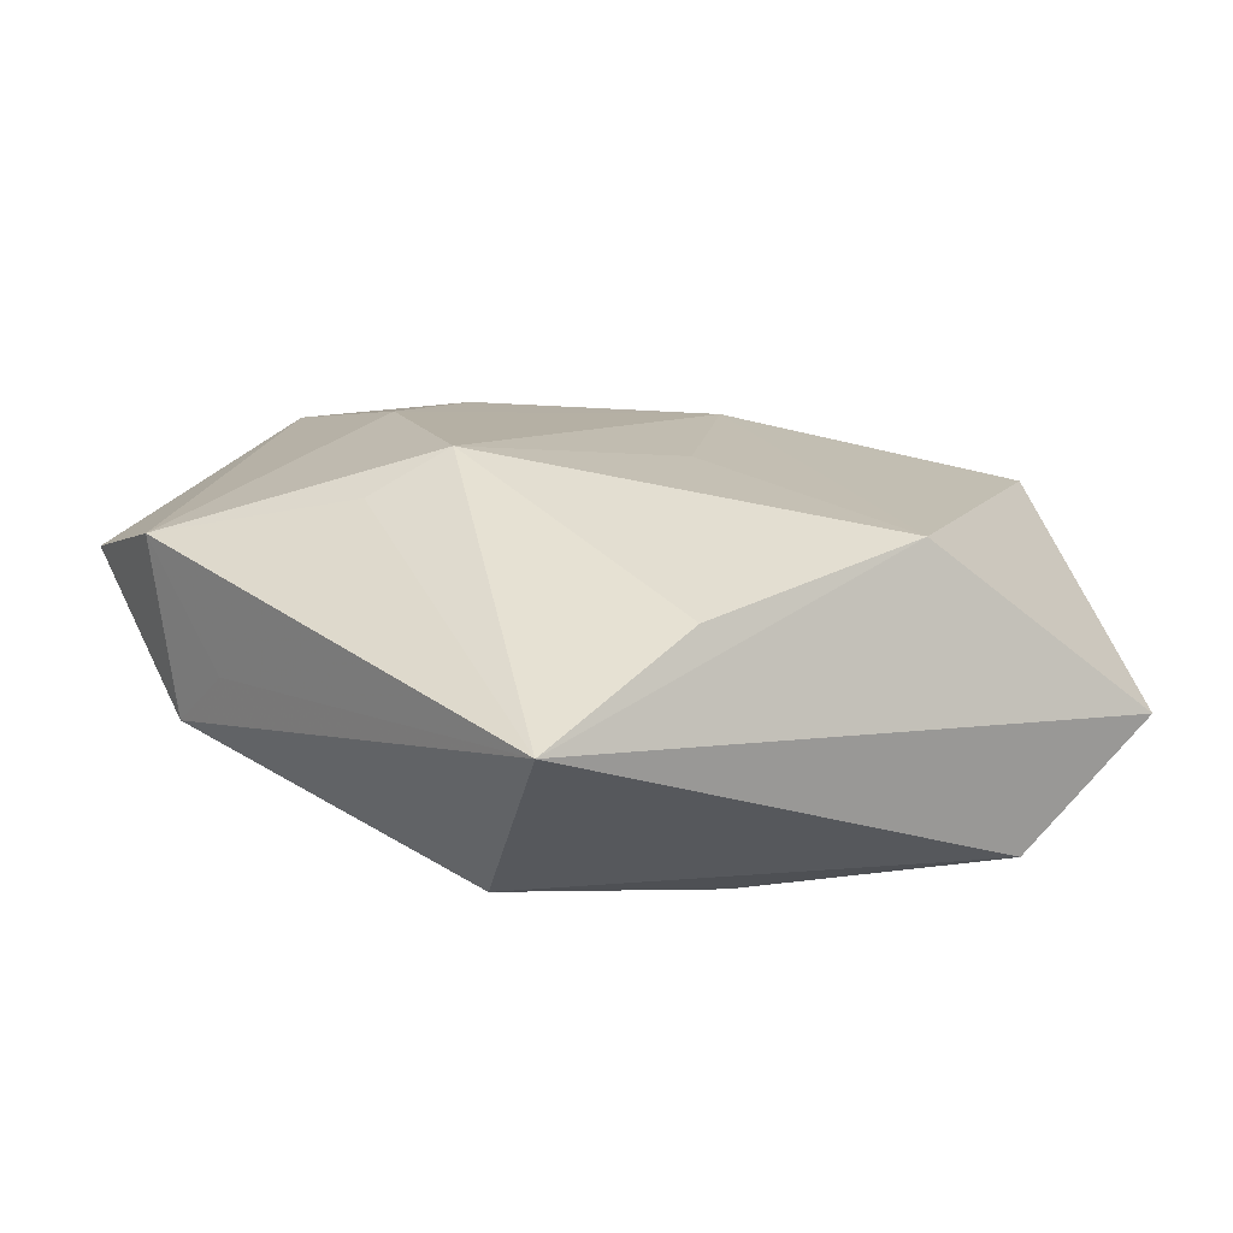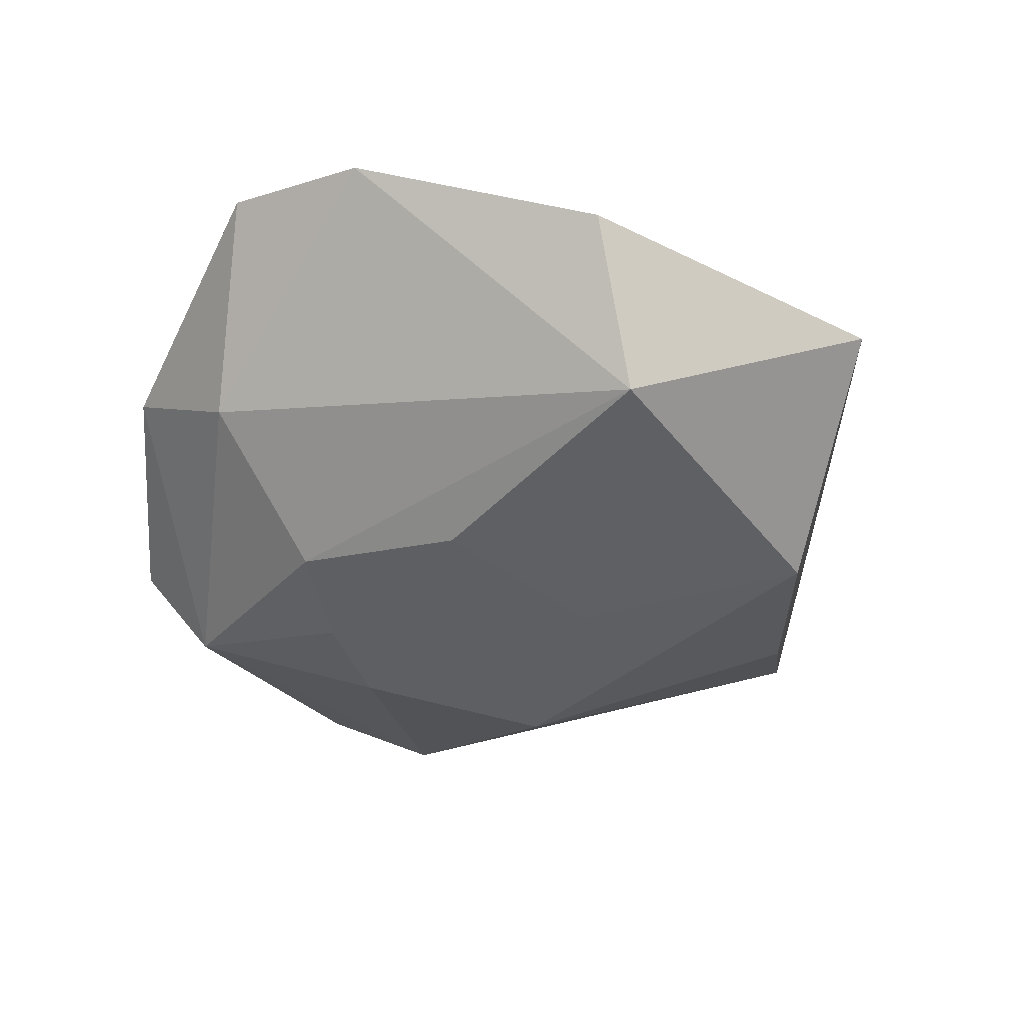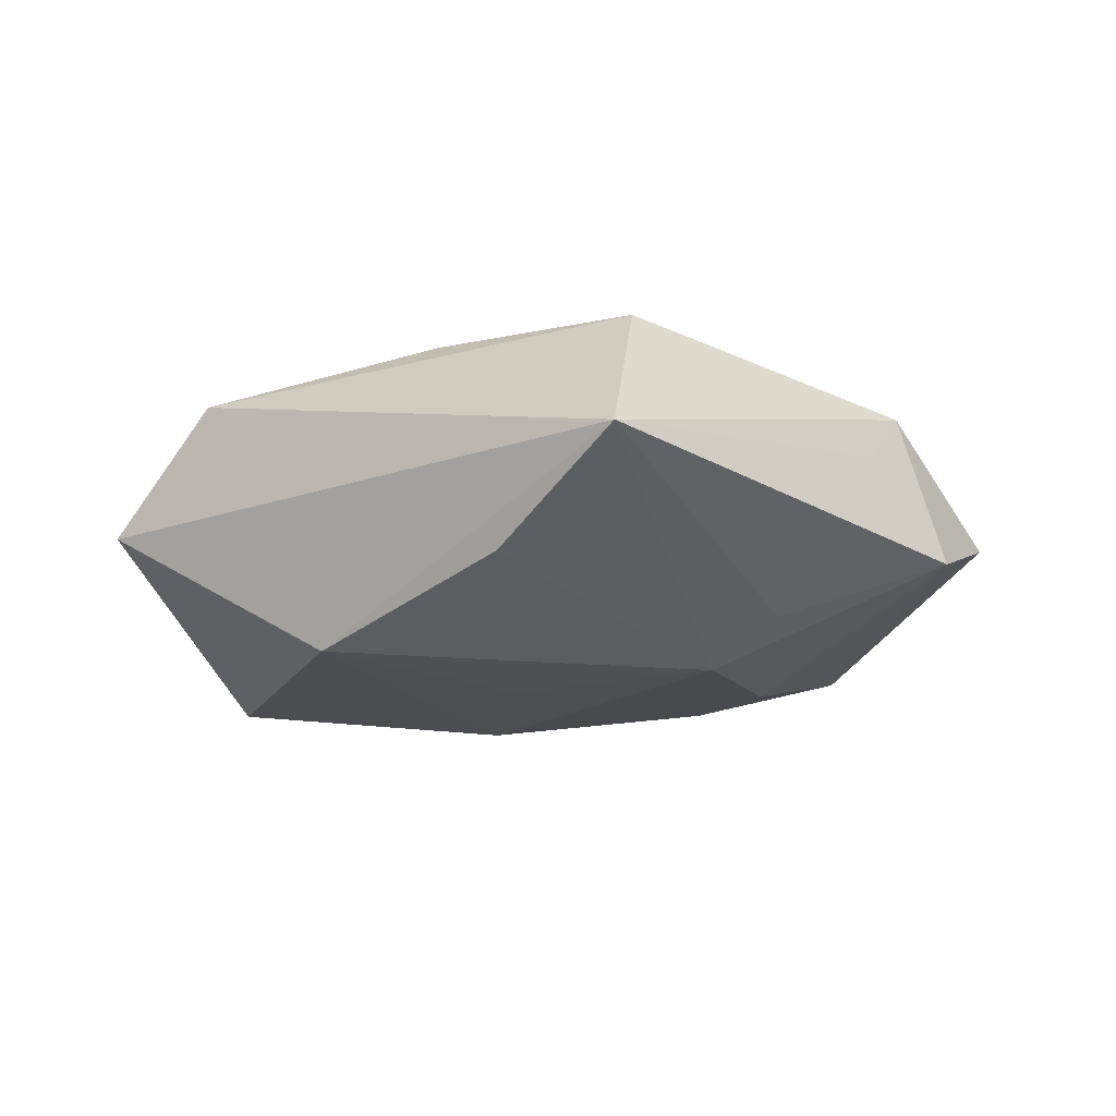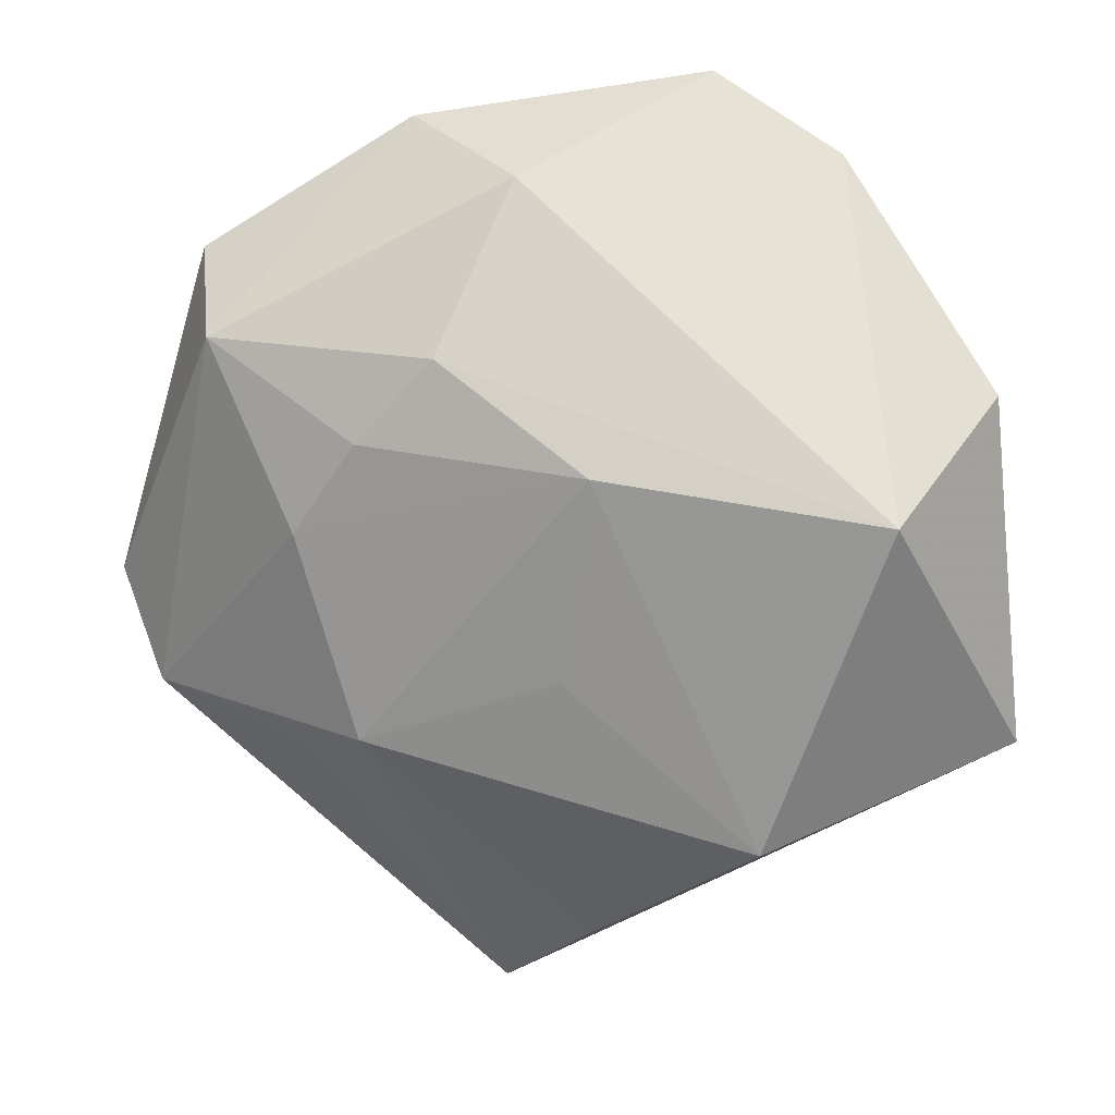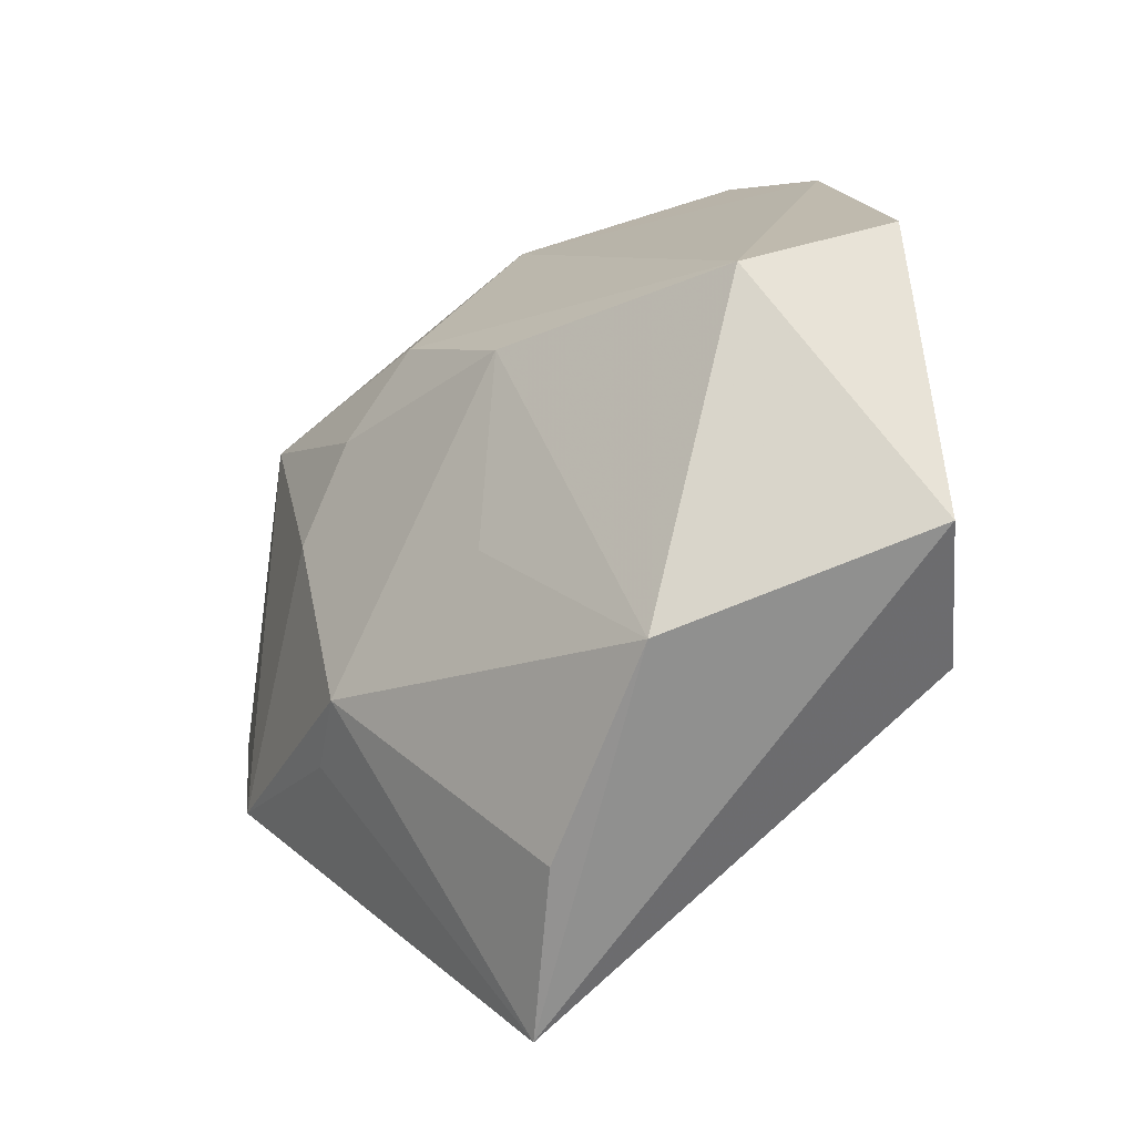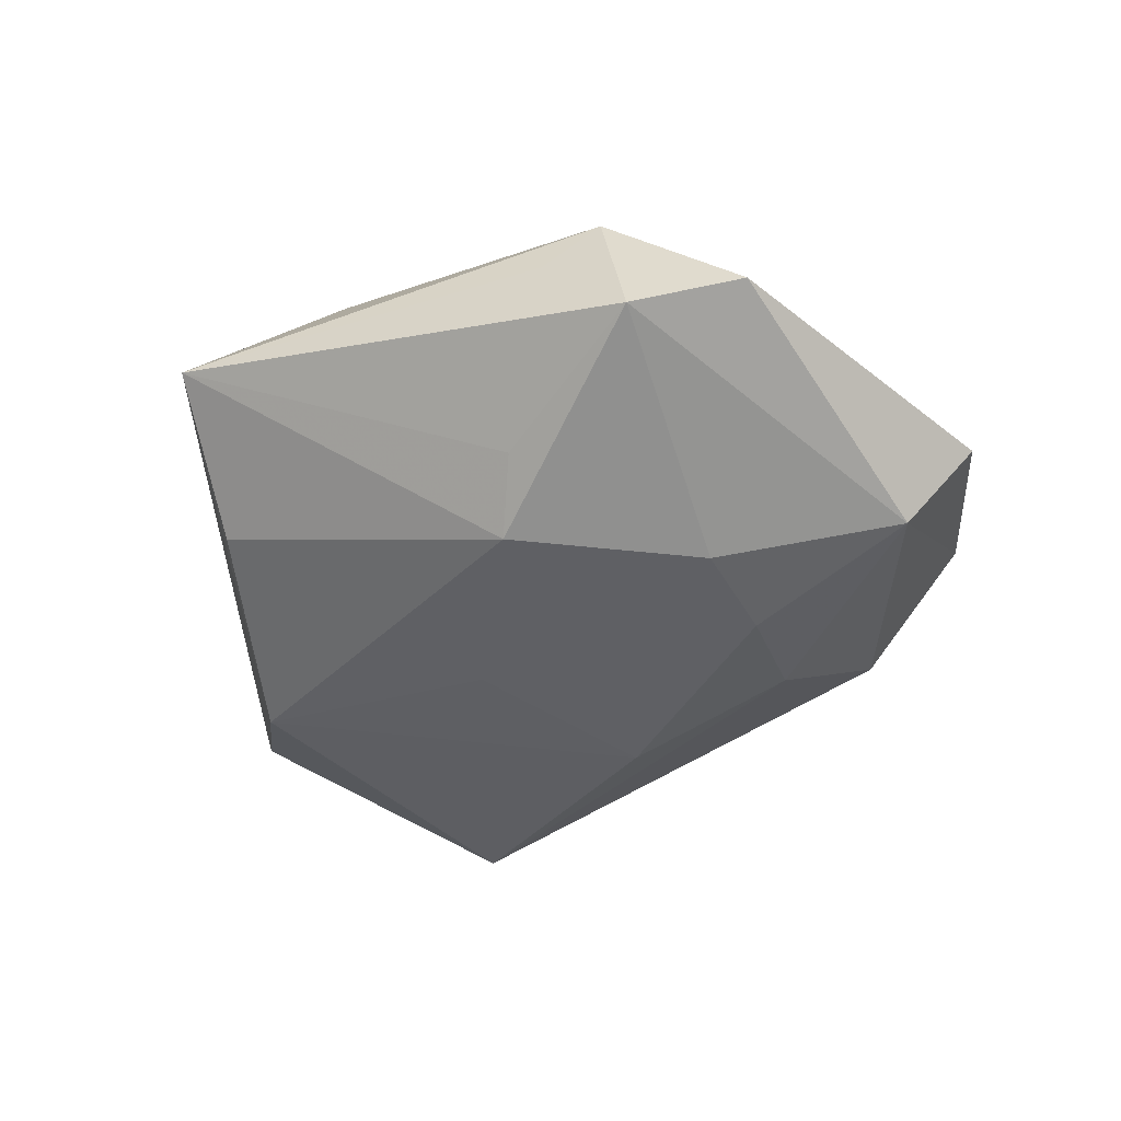
<metadata>
{"format":"obj","ext":"obj","renderer":"f3d","projection":"perspective","resolution":1024,"background":"white","views":[{"elev":-78.1,"azim":171.6,"up":"+Y"},{"elev":-44.6,"azim":-125.4,"up":"+Z"},{"elev":-13.5,"azim":0.8,"up":"+Z"},{"elev":17.1,"azim":-166.7,"up":"+Y"},{"elev":-31.3,"azim":-137.2,"up":"+Y"},{"elev":-40.8,"azim":61.9,"up":"+Z"}]}
</metadata>
<code>
v 0.03293 0.006526 0.01185
v -0.03604 0.01023 -0.01797
v 0.01903 0.01516 -0.01713
v -0.02853 -0.002342 0.01825
v 0.0368 -0.02139 0.00556
v 0.01851 -0.007631 0.01583
v 0.01094 0.02413 -0.01598
v -0.003888 -0.03958 -0.009345
v 0.05115 -0.004752 -0.001288
v 0.0364 0.02419 -0.0117
v -0.02316 -0.02554 -0.01699
v 0.04033 0.03152 -0.0008779
v -0.04384 0.02015 -0.001987
v 0.005393 0.04078 -0.00439
v -0.0003495 -0.0001954 0.01822
v 0.02621 -0.01961 -0.01213
v 0.008091 -0.05078 0.001169
v 0.04553 -0.01606 -0.00541
v 0.0251 0.01328 0.01376
v -0.00262 -0.008114 -0.01839
v 0.01908 -0.01651 -0.01745
v -0.02607 0.04208 0.009316
v -0.005845 0.0138 -0.01975
v 0.04041 -0.01606 0.01144
v -0.01196 0.05 0.01163
v 0.01899 0.04515 0.005842
v 0.02594 0.005113 -0.01656
v 0.01024 -0.03318 0.01819
v -0.01103 -0.02443 0.01752
v -0.04751 -0.01645 -0.002292
v -0.03687 -0.02215 0.01137
f 17 28 31
f 17 11 8
f 24 18 9
f 9 12 24
f 24 28 17
f 21 8 11
f 17 8 21
f 7 2 14
f 25 19 26
f 19 12 26
f 26 14 25
f 30 2 11
f 30 11 17
f 17 31 30
f 28 24 6
f 6 24 19
f 1 12 19
f 19 24 1
f 1 24 12
f 17 18 5
f 5 24 17
f 18 24 5
f 9 18 10
f 10 12 9
f 7 14 10
f 10 26 12
f 14 26 10
f 11 2 23
f 23 2 7
f 16 18 17
f 17 21 16
f 16 21 18
f 29 31 28
f 28 4 29
f 29 4 31
f 15 19 25
f 25 4 15
f 15 6 19
f 15 4 28
f 28 6 15
f 31 4 13
f 13 30 31
f 2 30 13
f 18 21 27
f 27 10 18
f 21 23 27
f 20 21 11
f 11 23 20
f 20 23 21
f 2 13 22
f 25 14 22
f 22 14 2
f 22 4 25
f 22 13 4
f 7 10 3
f 10 27 3
f 3 23 7
f 3 27 23

</code>
